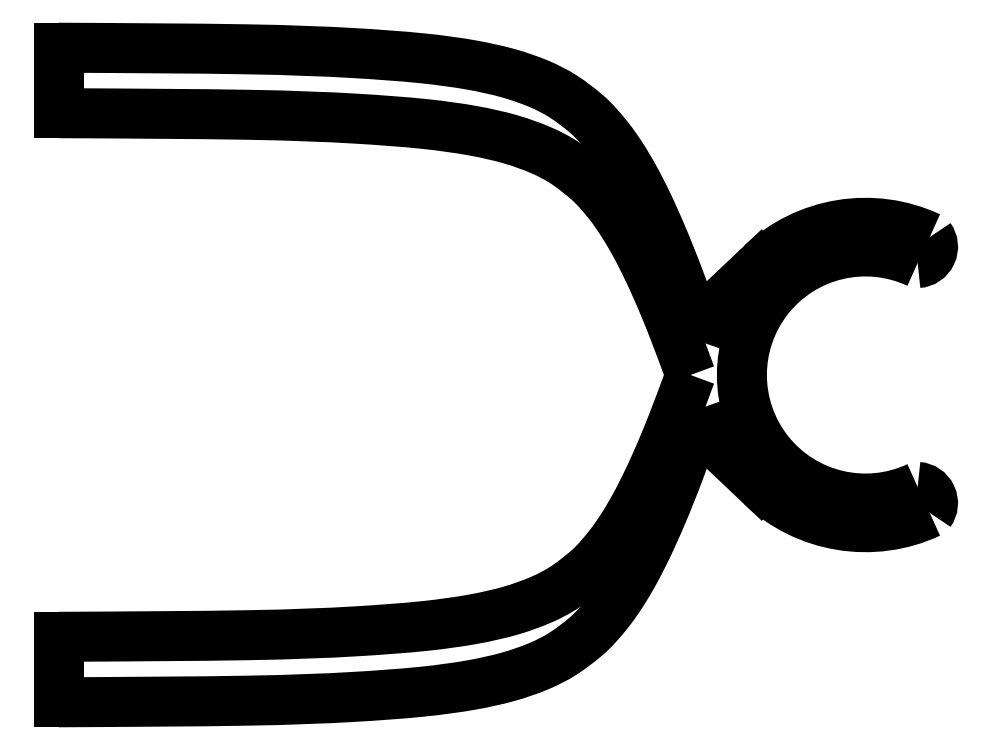
<metadata>
{"format":"dxf","ext":"dxf","renderer":"ezdxf+matplotlib","layout":"modelspace","background":"white","min_lineweight":24,"dpi":150}
</metadata>
<code>
0
SECTION
2
ENTITIES
0
LINE
8
0
10
-0.3198
20
0.3376
30
0
11
-0.465
21
0.2
31
0
0
SPLINE
8
0
70
4
71
2
72
6
73
3
74
0
42
1e-09
43
1e-10
44
1e-10
40
0
40
0
40
0
40
0.1157
40
0.1157
40
0.1157
41
1
41
1.036
41
1.071
10
-0.465
20
0.2
30
0
10
-0.4826
20
0.1475
30
0
10
-0.499
20
0.1
30
0
0
SPLINE
8
0
70
4
71
2
72
6
73
3
74
0
42
1e-09
43
1e-10
44
1e-10
40
0.1157
40
0.1157
40
0.1157
40
6.381
40
6.381
40
6.381
41
1.071
41
2.964
41
1
10
-0.499
20
0.1
30
0
10
-0.8102
20
1
30
0
10
-2.465
20
1
30
0
0
LINE
8
0
10
-2.465
20
1
30
0
11
-2.465
21
0.8
31
0
0
LINE
8
0
10
-2.465
20
0.8
30
0
11
-2.465
21
0.8
31
0
0
SPLINE
8
0
70
4
71
2
72
6
73
3
74
0
42
1e-09
43
1e-10
44
1e-10
40
-6.381
40
-6.381
40
-6.381
40
-0.2536
40
-0.2536
40
-0.2536
41
1
41
2.921
41
1.153
10
-2.465
20
0.8
30
0
10
-0.8227
20
0.8
30
1.093e-17
10
-0.5343
20
5.688e-17
30
0
0
SPLINE
8
0
70
4
71
2
72
6
73
3
74
0
42
1e-09
43
1e-10
44
1e-10
40
0.2536
40
0.2536
40
0.2536
40
6.381
40
6.381
40
6.381
41
1.153
41
2.921
41
1
10
-0.5343
20
0
30
0
10
-0.8227
20
-0.8
30
1.093e-17
10
-2.465
20
-0.8
30
-1.093e-17
0
LINE
8
0
10
-2.465
20
-0.8
30
-1.093e-17
11
-2.465
21
-0.8
31
0
0
LINE
8
0
10
-2.465
20
-0.8
30
0
11
-2.465
21
-1
31
0
0
SPLINE
8
0
70
4
71
2
72
6
73
3
74
0
42
1e-09
43
1e-10
44
1e-10
40
-6.381
40
-6.381
40
-6.381
40
-0.1157
40
-0.1157
40
-0.1157
41
1
41
2.964
41
1.071
10
-2.465
20
-1
30
0
10
-0.8102
20
-1
30
0
10
-0.499
20
-0.1
30
0
0
SPLINE
8
0
70
4
71
2
72
6
73
3
74
0
42
1e-09
43
1e-10
44
1e-10
40
-0.1157
40
-0.1157
40
-0.1157
40
0
40
0
40
0
41
1.071
41
1.036
41
1
10
-0.499
20
-0.1
30
0
10
-0.4826
20
-0.1475
30
0
10
-0.465
20
-0.2
30
0
0
LINE
8
0
10
-0.465
20
-0.2
30
0
11
-0.3198
21
-0.3376
31
0
0
ARC
8
0
10
0
20
0
30
0
40
0.465
210
0
220
0
230
1
50
226.5
51
295
0
ARC
8
0
10
0.1565
20
-0.3918
30
0
40
0.04977
210
-0
220
0
230
1
50
-36.52
51
86.52
0
ARC
8
0
10
0
20
0
30
0
40
0.3775
210
0
220
-0
230
1
50
65
51
295
0
ARC
8
0
10
0.1565
20
0.3918
30
0
40
0.04977
210
-0
220
0
230
1
50
-86.52
51
36.52
0
ARC
8
0
10
0
20
0
30
0
40
0.465
210
0
220
-0
230
1
50
65
51
133.5
0
ENDSEC
0
EOF

</code>
